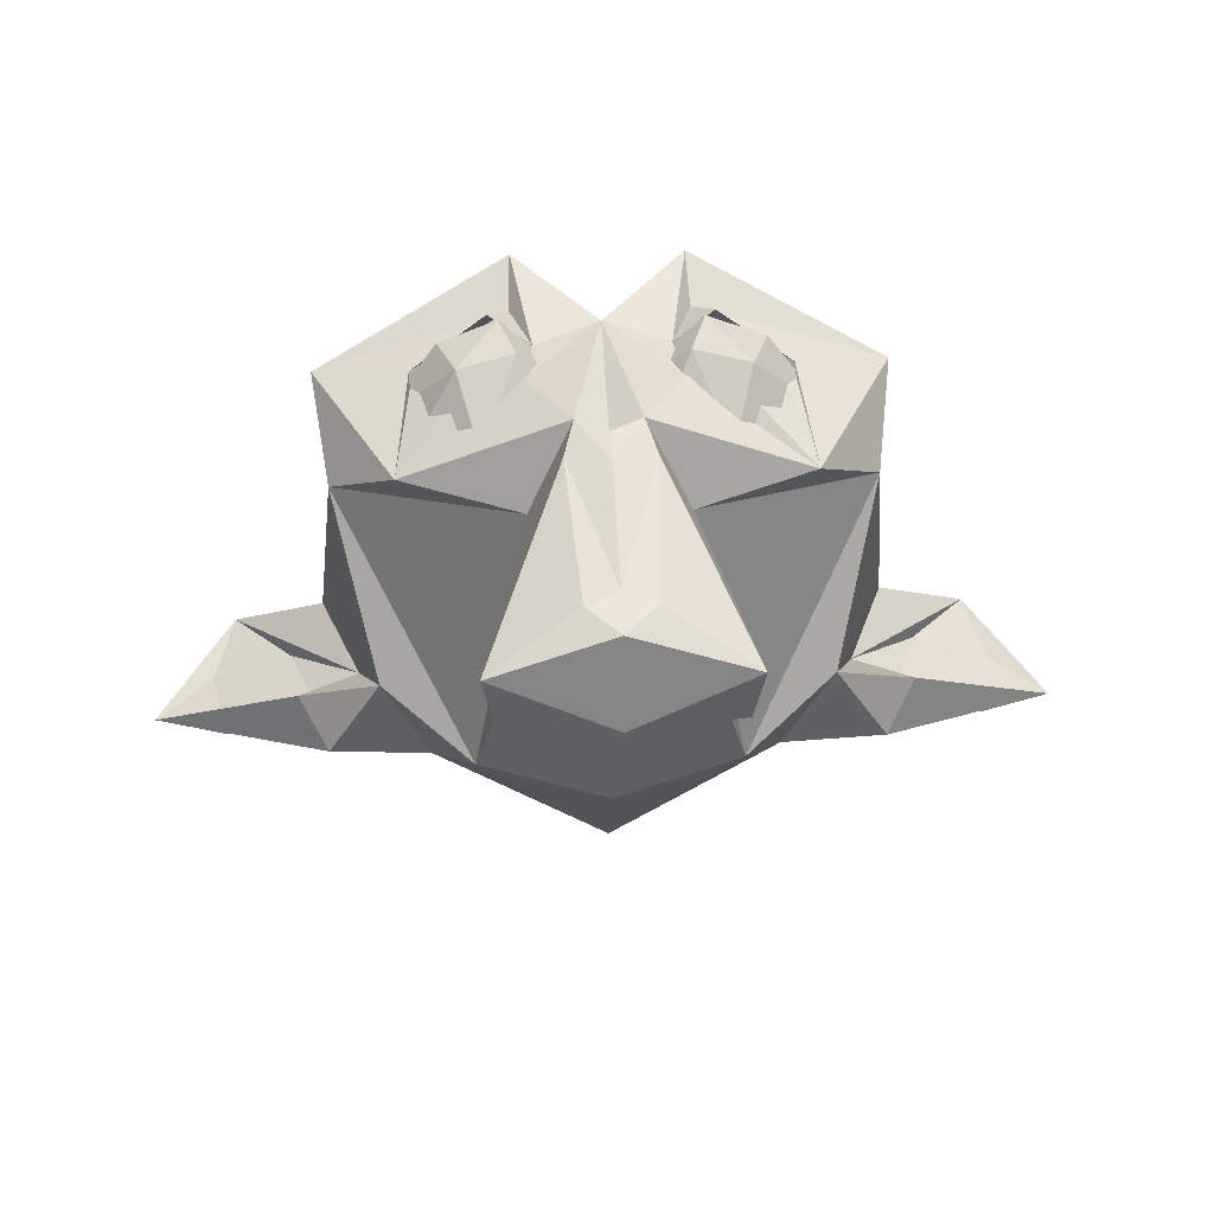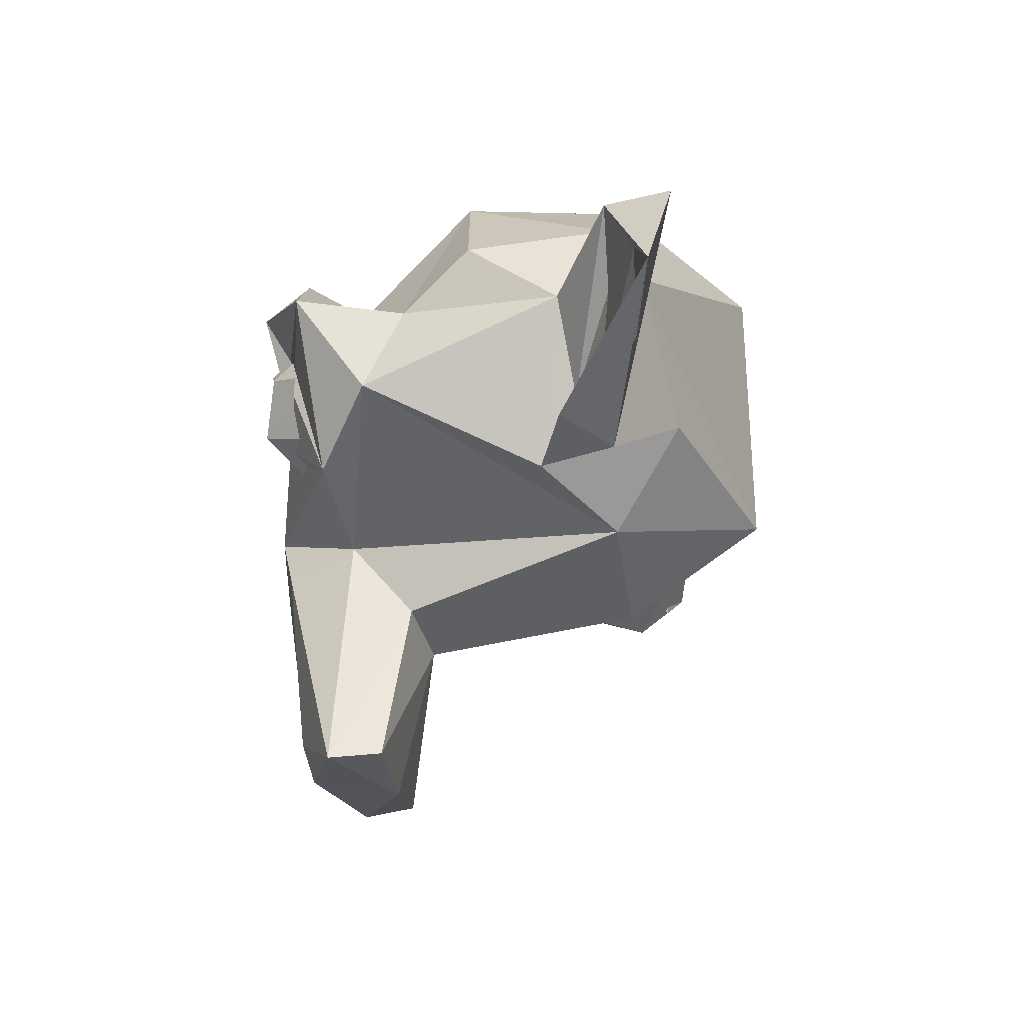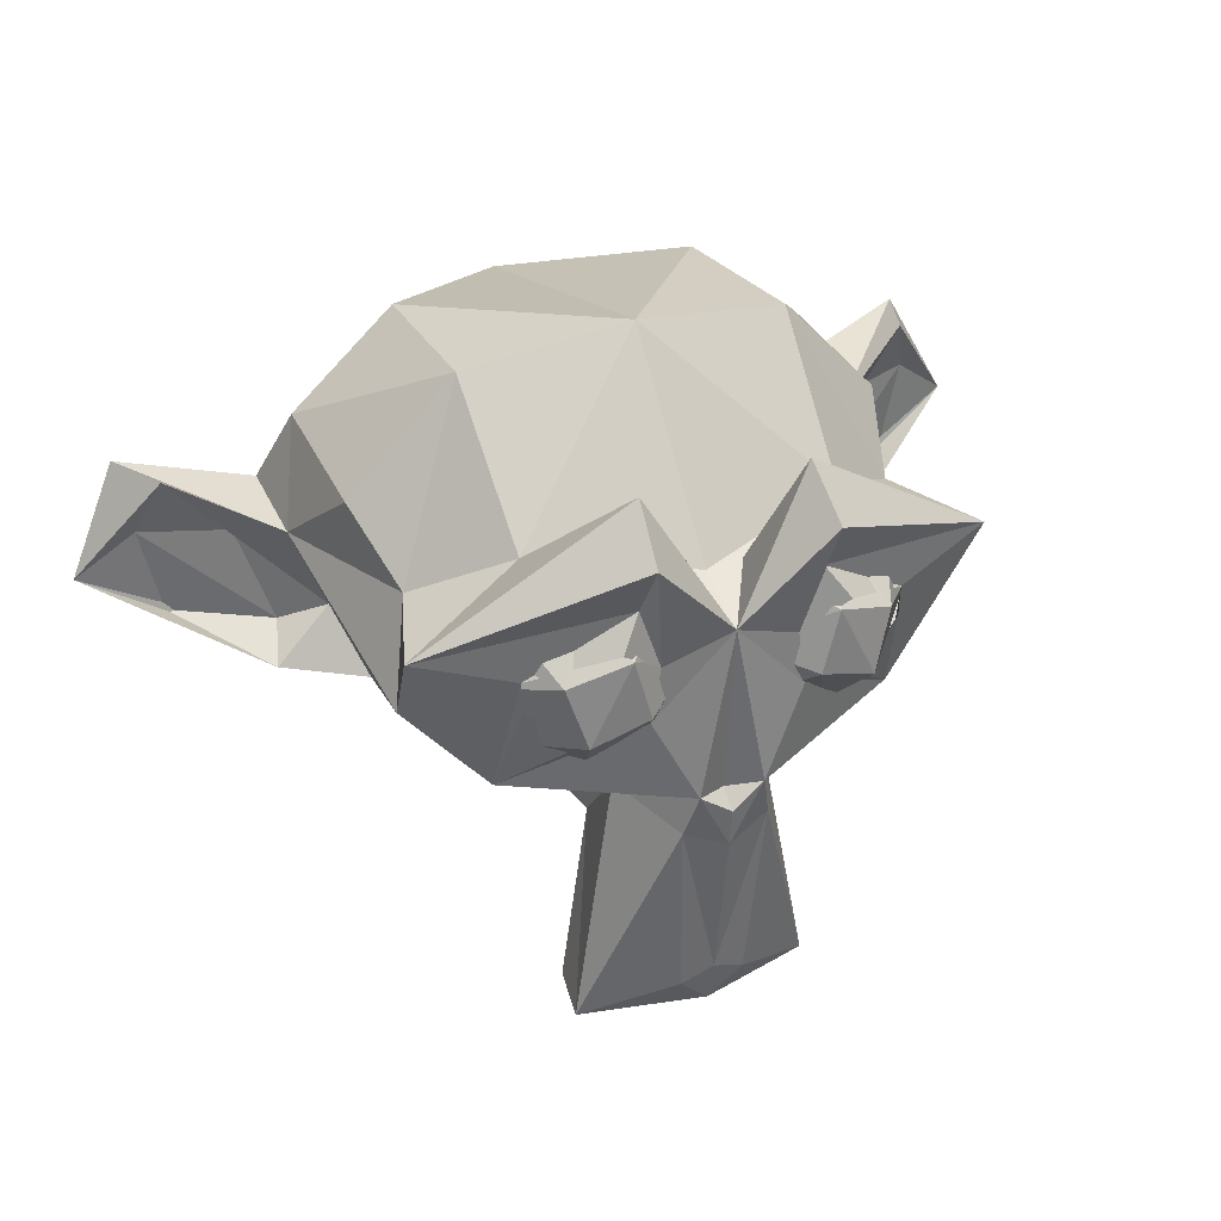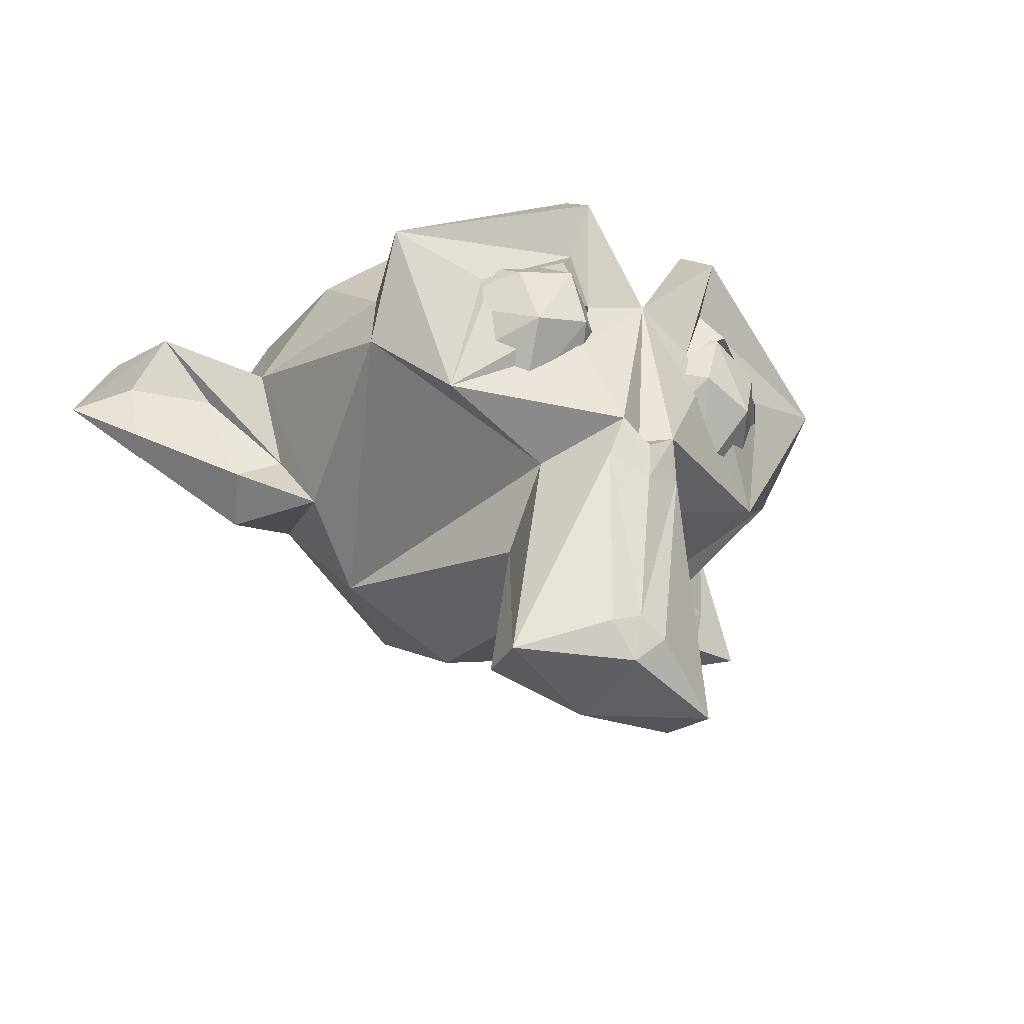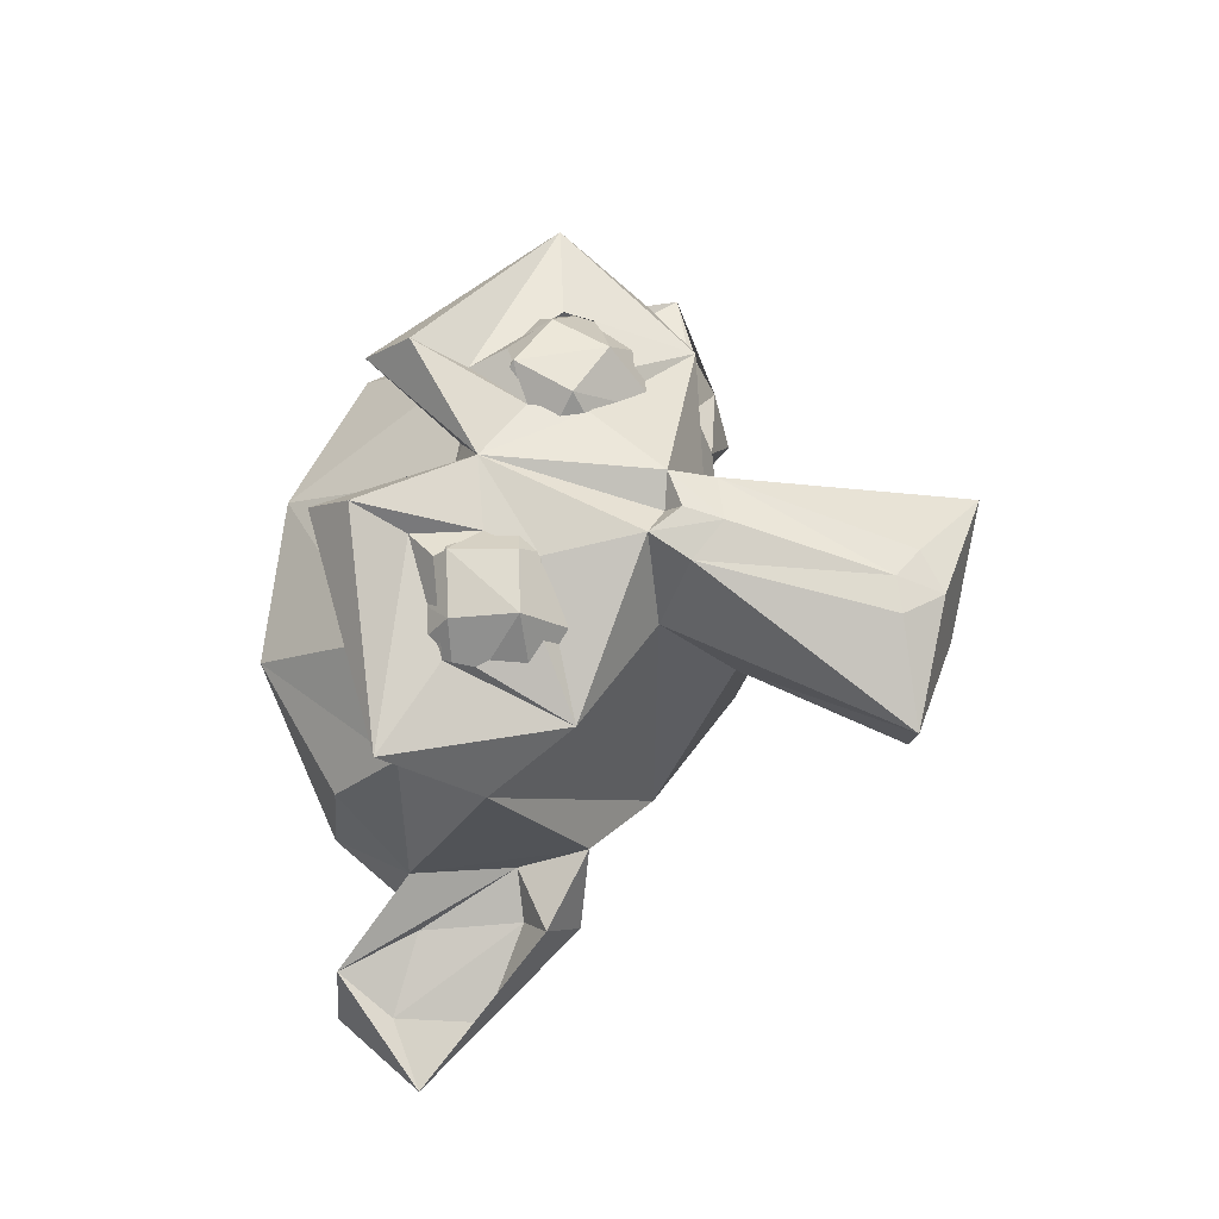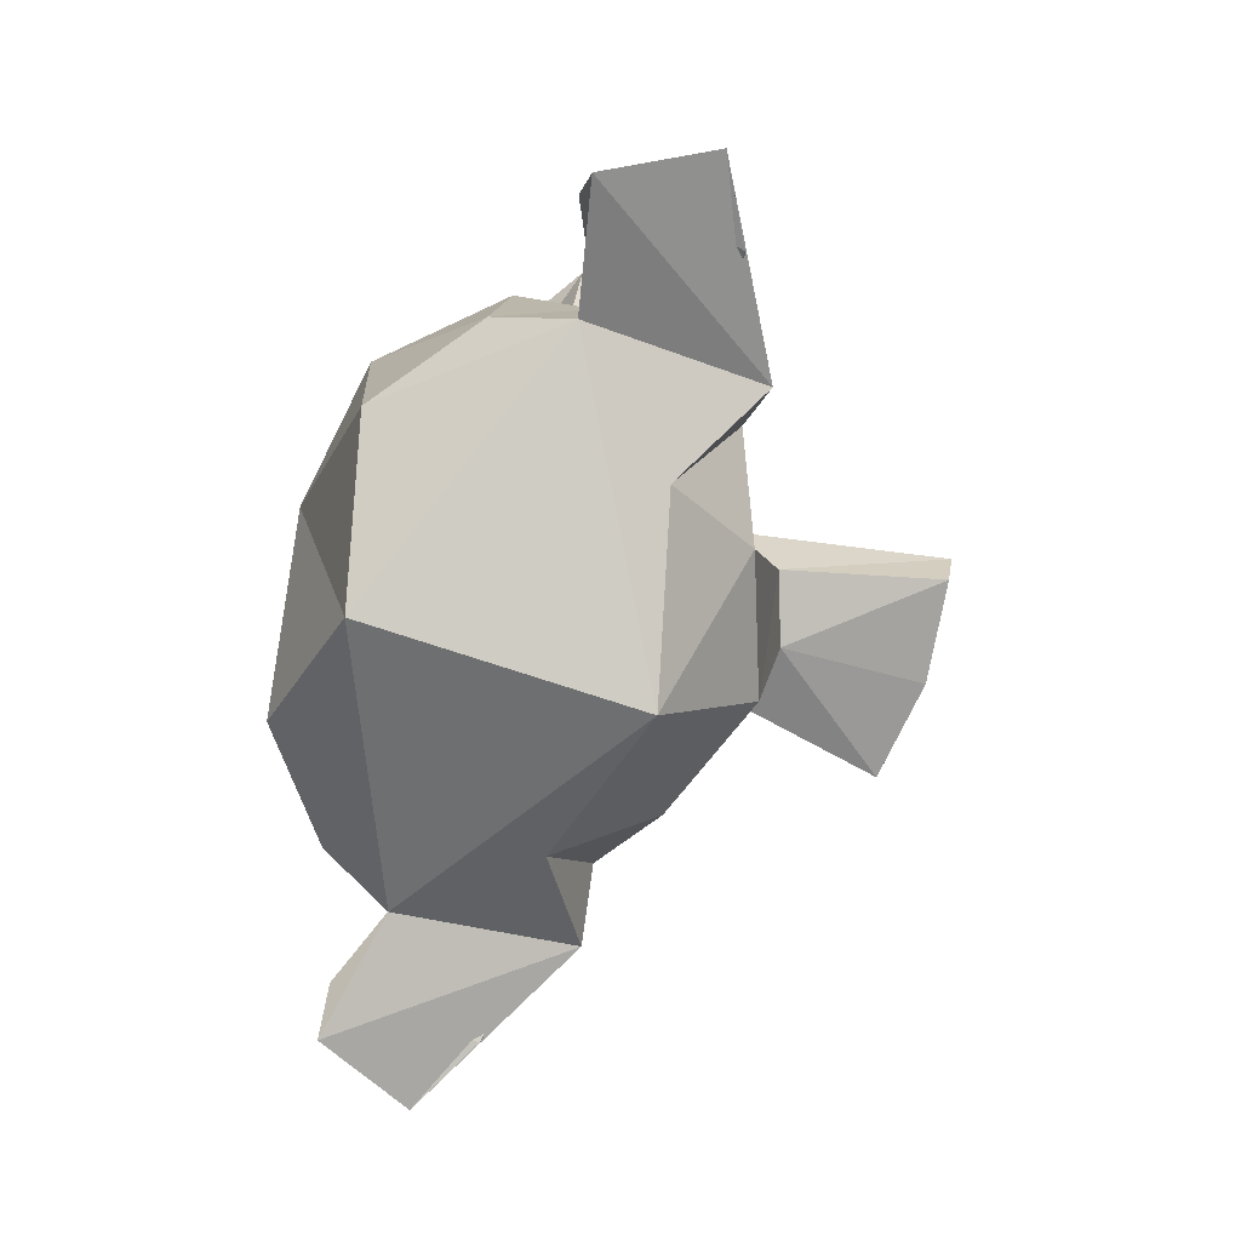
<metadata>
{"format":"obj","ext":"obj","renderer":"f3d","projection":"perspective","resolution":1024,"background":"white","views":[{"elev":38.6,"azim":-2.6,"up":"+Z"},{"elev":-22.8,"azim":96.1,"up":"+Y"},{"elev":31.8,"azim":-25.2,"up":"+Y"},{"elev":-35.9,"azim":-34.2,"up":"+Y"},{"elev":64.9,"azim":-73.8,"up":"+Z"},{"elev":-74.9,"azim":-107.9,"up":"+Z"}]}
</metadata>
<code>
o Suzanne
v 0.5469 0.05469 0.5781
v -0.5469 0.05469 0.5781
v -0.3488 -0.03989 0.6262
v 0.3488 -0.03989 0.6262
v 0.2431 0.1832 0.8096
v 0.1562 0.05469 0.6484
v -0.1562 0.05469 0.6484
v -0.06562 0.2415 0.6643
v 0.06562 0.2415 0.6643
v 0.2938 0.3635 0.8052
v 0.1562 0.4375 0.6484
v -0.1562 0.4375 0.6484
v 0.3516 0.5156 0.6172
v -0.3516 0.5156 0.6172
v -0.2938 0.3635 0.8052
v -0.4671 0.3084 0.7681
v 0.5469 0.4375 0.5781
v -0.5469 0.4375 0.5781
v 0.6333 0.242 0.5665
v -0.6333 0.242 0.5665
v 0.4671 0.3084 0.7681
v -0.2431 0.1832 0.8096
v 0.4116 0.1298 0.7947
v -0.4116 0.1298 0.7947
v 0 0.3729 0.7897
v 0 -0.7691 0.7158
v 0 -0.1875 0.7969
v 0 0.455 0.6151
v 0 0.7394 -0.7585
v 0 -0.3828 -0.3516
v -0.2268 -0.1926 0.5337
v 0.2268 -0.1926 0.5337
v -0.357 -0.9308 0.5706
v 0.357 -0.9308 0.5706
v 0.5861 -0.06932 0.5716
v 0.8329 0.3986 0.6251
v -0.2385 0.7731 0.7113
v 0.2616 0.482 0.7619
v 0.2241 0.1325 0.7575
v -0.2616 0.482 0.7619
v -0.09607 -0.8112 0.7036
v 0 -0.1953 0.75
v 0 -0.1406 0.7422
v 0.09494 -0.1203 0.792
v -0.5861 -0.06932 0.5716
v -0.8329 0.3986 0.6251
v -0.2547 0.6408 0.8541
v 0.2547 0.6408 0.8541
v -0.09494 -0.1203 0.792
v 0 -0.3025 0.7841
v 0.1272 -0.2482 0.7588
v -0.1272 -0.2482 0.7588
v 0.09607 -0.8112 0.7036
v 0 -0.906 0.682
v -0.3244 0.3905 0.8068
v -0.548 0.3018 0.6818
v -0.5432 0.2127 0.6832
v -0.414 0.07558 0.7054
v 0.1973 0.2967 0.7616
v -0.1973 0.2967 0.7616
v 0.3244 0.3905 0.8068
v 0.414 0.07558 0.7054
v 0.5432 0.2127 0.6832
v 0.548 0.3018 0.6818
v -0.2241 0.1325 0.7575
v 0.1094 0.4609 0.6094
v -0.1094 0.4609 0.6094
v 0.2385 0.7731 0.7113
v -0.4575 0.5286 0.4747
v -0.7117 0.4008 0.3073
v -0.7853 0.1193 0.4179
v 0.7853 0.1193 0.4179
v 0 0.9765 0.1908
v 0 -0.08768 -0.7718
v 0 -0.955 0.4068
v 0 -0.4861 0.2986
v 0.8548 0.3568 -0.1884
v -0.8528 0.4007 -0.4463
v -0.6645 -0.1227 -0.119
v 0.5339 0.04708 -0.5384
v -0.5339 0.04708 -0.5384
v -0.2141 -0.4102 0.3419
v 0.3255 -0.9125 0.409
v -0.3255 -0.9125 0.409
v 0.2141 -0.4102 0.3419
v 0.4531 0.8672 -0.3828
v -0.4531 0.8672 -0.3828
v -0.4761 0.8991 0.1288
v 0.4761 0.8991 0.1288
v 0.4575 0.5286 0.4747
v 0.7117 0.4008 0.3073
v -0.7815 0.5761 0.09585
v 0.7815 0.5761 0.09585
v 0.7708 0.6232 -0.3424
v -0.7708 0.6232 -0.3424
v -0.3943 -0.2387 -0.3335
v 0.3943 -0.2387 -0.3335
v -0.9088 -0.06769 -0.196
v -1.381 0.1781 -0.4864
v -1.144 0.4931 -0.3528
v 1.208 0.3101 -0.4409
v 1.144 0.4931 -0.3528
v 0.9088 -0.06769 -0.196
v -1.147 0.04822 -0.4379
v -0.9624 0.3059 -0.3511
v 0.7368 0.07251 -0.2343
v 0.6645 -0.1227 -0.119
v -0.7368 0.07251 -0.2343
v -0.8548 0.3568 -0.1884
v -0.8649 0.01608 -0.3143
v 0.9624 0.3059 -0.3511
v 1.147 0.04822 -0.4379
v 0.8649 0.01608 -0.3143
v -1.208 0.3101 -0.4409
v -1.227 0.4808 -0.5528
v 1.227 0.4808 -0.5528
v 1.381 0.1781 -0.4864
v -0.8251 -0.142 -0.3515
v 0.8251 -0.142 -0.3515
v 0.8528 0.4007 -0.4463
f 21 23 19
f 24 16 20
f 23 4 1
f 3 24 2
f 23 5 4
f 22 24 3
f 9 6 5
f 5 10 9
f 15 22 8
f 15 8 12
f 15 12 14
f 21 13 10
f 16 14 18
f 19 17 21
f 23 10 5
f 22 15 24
f 23 21 10
f 15 16 24
f 32 35 44
f 45 31 49
f 36 35 72
f 37 46 47
f 25 48 68
f 36 38 64
f 46 40 47
f 35 64 63
f 45 56 46
f 44 35 39
f 39 25 44
f 25 65 49
f 48 59 38
f 47 60 25
f 65 25 60
f 53 54 34
f 54 41 33
f 51 53 34
f 41 52 33
f 51 26 53
f 52 26 50
f 27 43 42
f 27 43 49
f 51 44 50
f 43 44 25
f 49 43 25
f 35 63 62
f 57 45 58
f 40 56 55
f 59 61 38
f 25 66 28
f 67 25 28
f 36 90 68
f 46 69 70
f 72 91 36
f 76 83 75
f 76 84 82
f 34 75 83
f 75 33 84
f 34 83 85
f 84 33 82
f 31 45 71
f 81 74 96
f 97 30 74
f 30 85 76
f 82 30 76
f 72 107 77
f 79 71 109
f 120 74 29
f 78 74 81
f 73 86 29
f 87 73 29
f 89 93 94
f 92 88 95
f 89 91 93
f 70 88 92
f 90 73 28
f 69 73 88
f 66 68 90
f 37 67 69
f 66 90 28
f 69 67 28
f 71 70 109
f 77 93 91
f 92 109 70
f 77 94 93
f 95 109 92
f 94 77 120
f 72 97 107
f 96 71 79
f 72 32 97
f 31 71 96
f 32 85 97
f 96 82 31
f 97 80 107
f 100 99 114
f 114 99 104
f 112 103 117
f 105 100 114
f 79 108 98
f 103 113 106
f 110 98 108
f 109 100 108
f 79 109 108
f 106 111 102
f 112 113 103
f 113 101 111
f 114 110 105
f 113 111 106
f 105 110 108
f 114 104 110
f 117 116 102
f 102 116 77
f 109 78 115
f 119 120 116
f 116 117 119
f 99 115 118
f 120 119 80
f 118 78 81
f 19 23 1
f 2 24 20
f 4 5 6
f 7 22 3
f 8 22 7
f 10 11 9
f 10 13 11
f 21 17 13
f 16 15 14
f 20 16 18
f 32 51 34
f 33 52 31
f 46 71 45
f 68 48 36
f 25 37 47
f 36 48 38
f 46 56 40
f 35 36 64
f 45 57 56
f 49 65 45
f 48 25 59
f 47 40 60
f 39 59 25
f 51 50 26
f 52 41 26
f 27 44 43
f 27 50 44
f 49 50 27
f 52 50 49
f 32 44 51
f 52 49 31
f 26 54 53
f 41 54 26
f 39 35 62
f 58 45 65
f 38 61 64
f 60 40 55
f 25 68 66
f 67 37 25
f 36 91 90
f 46 37 69
f 71 46 70
f 76 85 83
f 76 75 84
f 34 54 75
f 75 54 33
f 32 34 85
f 82 33 31
f 32 72 35
f 80 97 74
f 96 74 30
f 30 97 85
f 82 96 30
f 120 80 74
f 78 29 74
f 73 89 86
f 87 88 73
f 29 86 120
f 78 87 29
f 120 86 94
f 95 87 78
f 86 89 94
f 95 88 87
f 89 90 91
f 70 69 88
f 90 89 73
f 69 28 73
f 72 77 91
f 95 78 109
f 96 79 81
f 102 101 117
f 101 112 117
f 104 99 98
f 111 101 102
f 107 103 106
f 77 106 102
f 107 106 77
f 108 100 105
f 104 98 110
f 101 113 112
f 103 107 119
f 118 79 98
f 117 103 119
f 118 98 99
f 99 100 115
f 100 109 115
f 77 116 120
f 118 115 78
f 107 80 119
f 118 81 79

</code>
